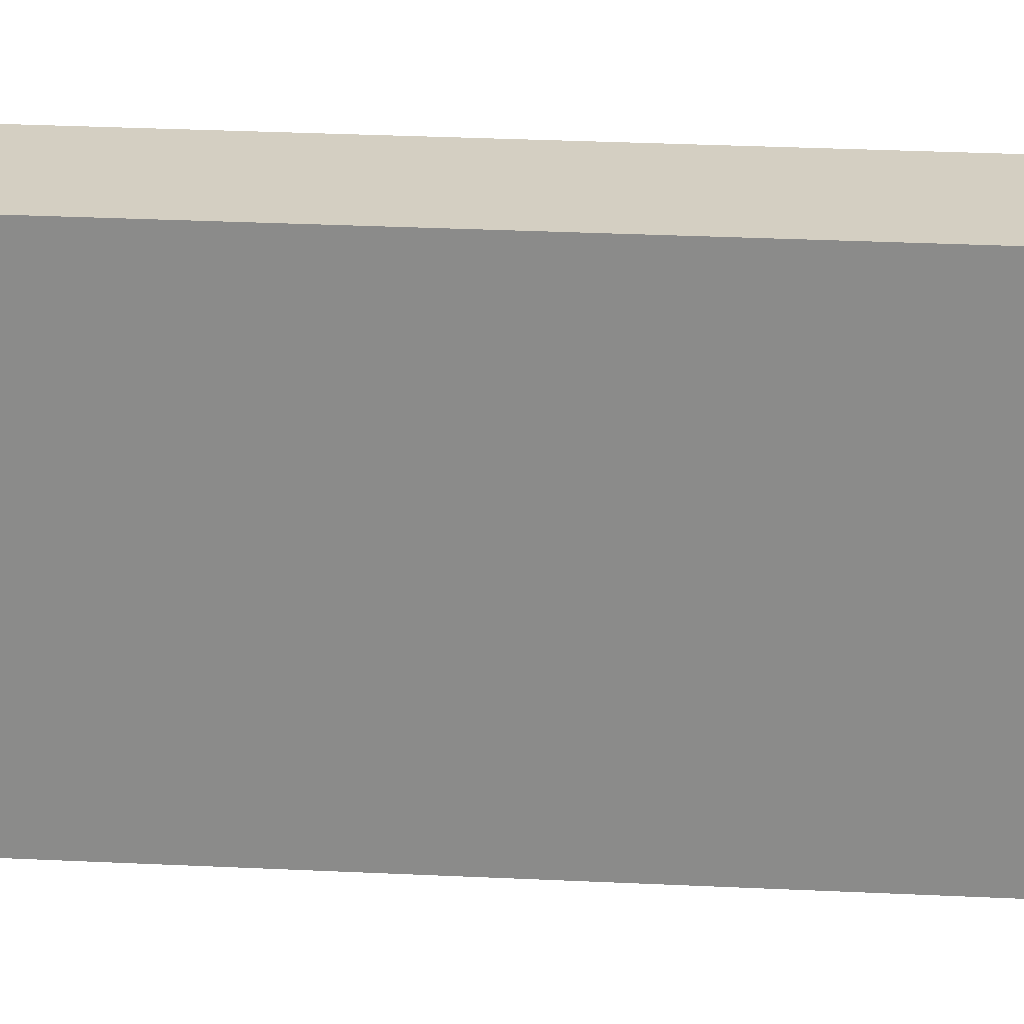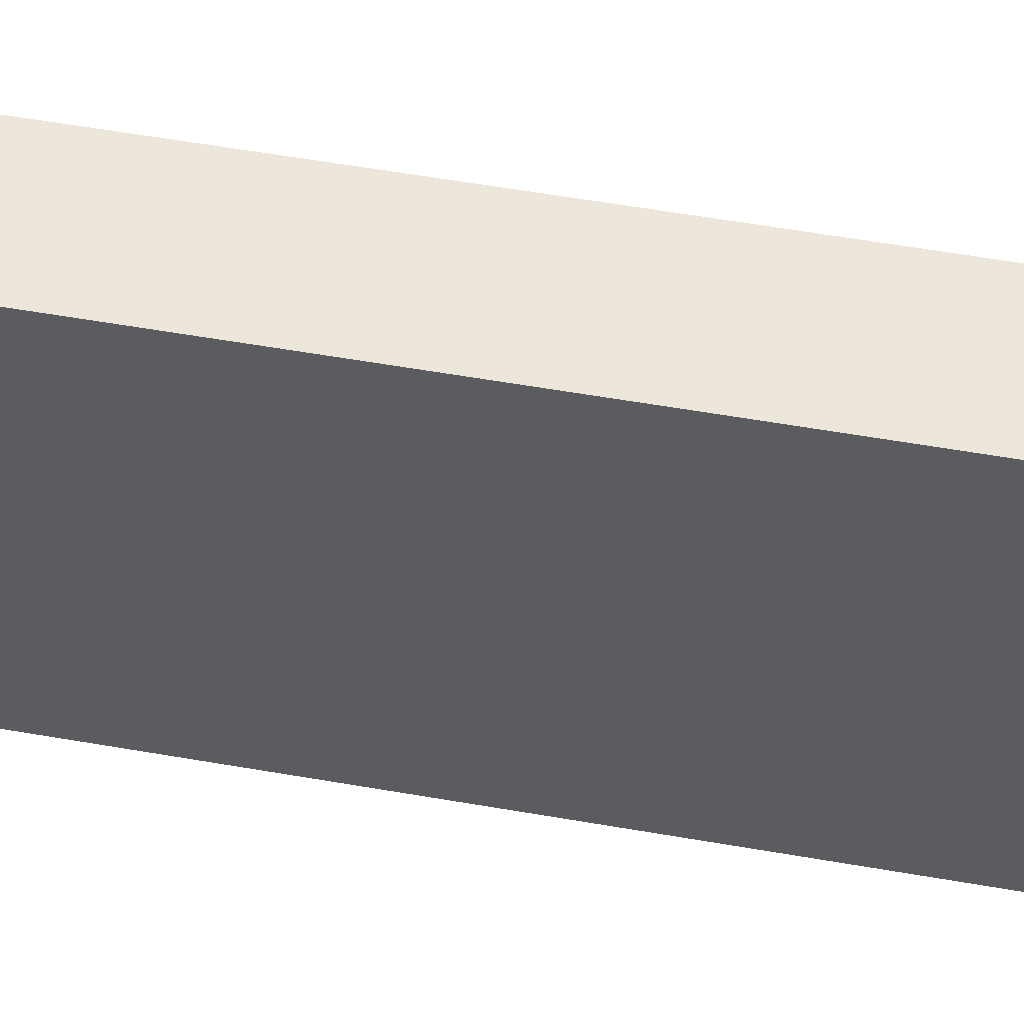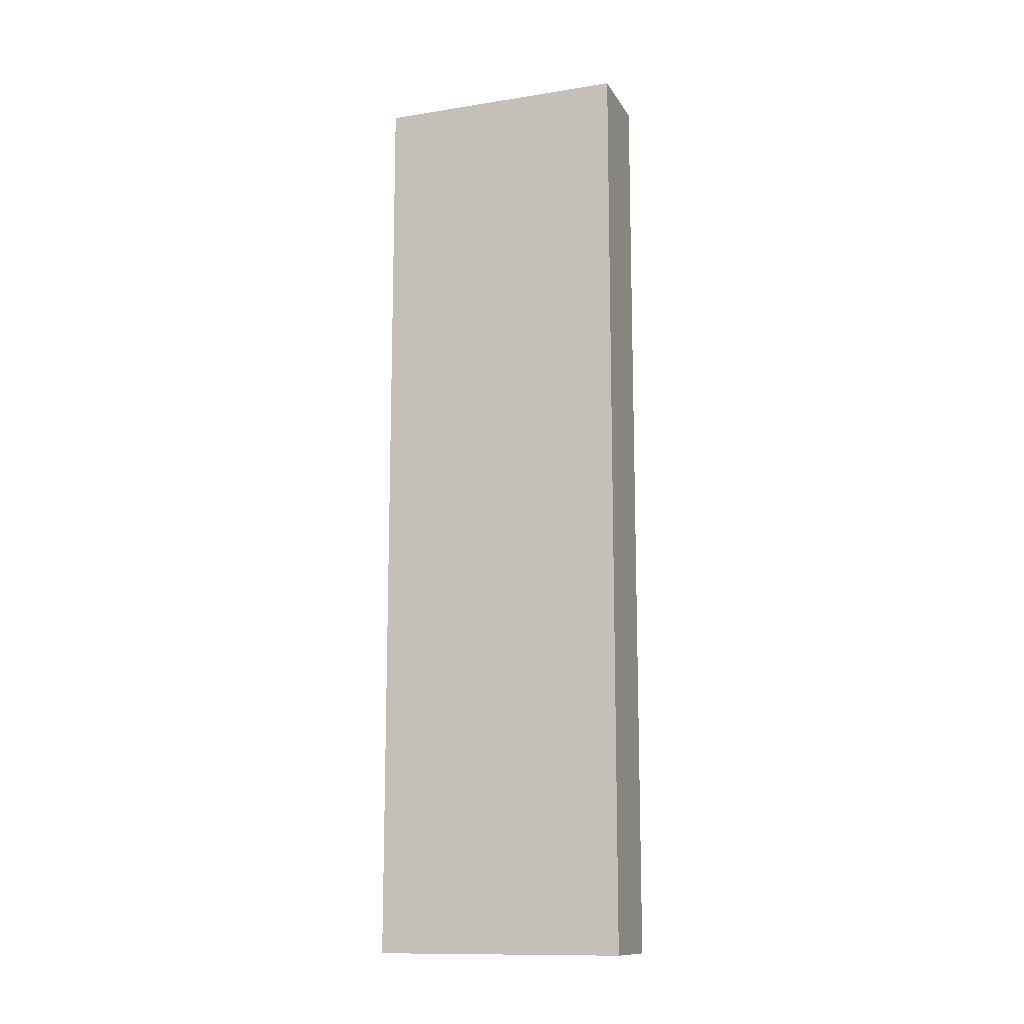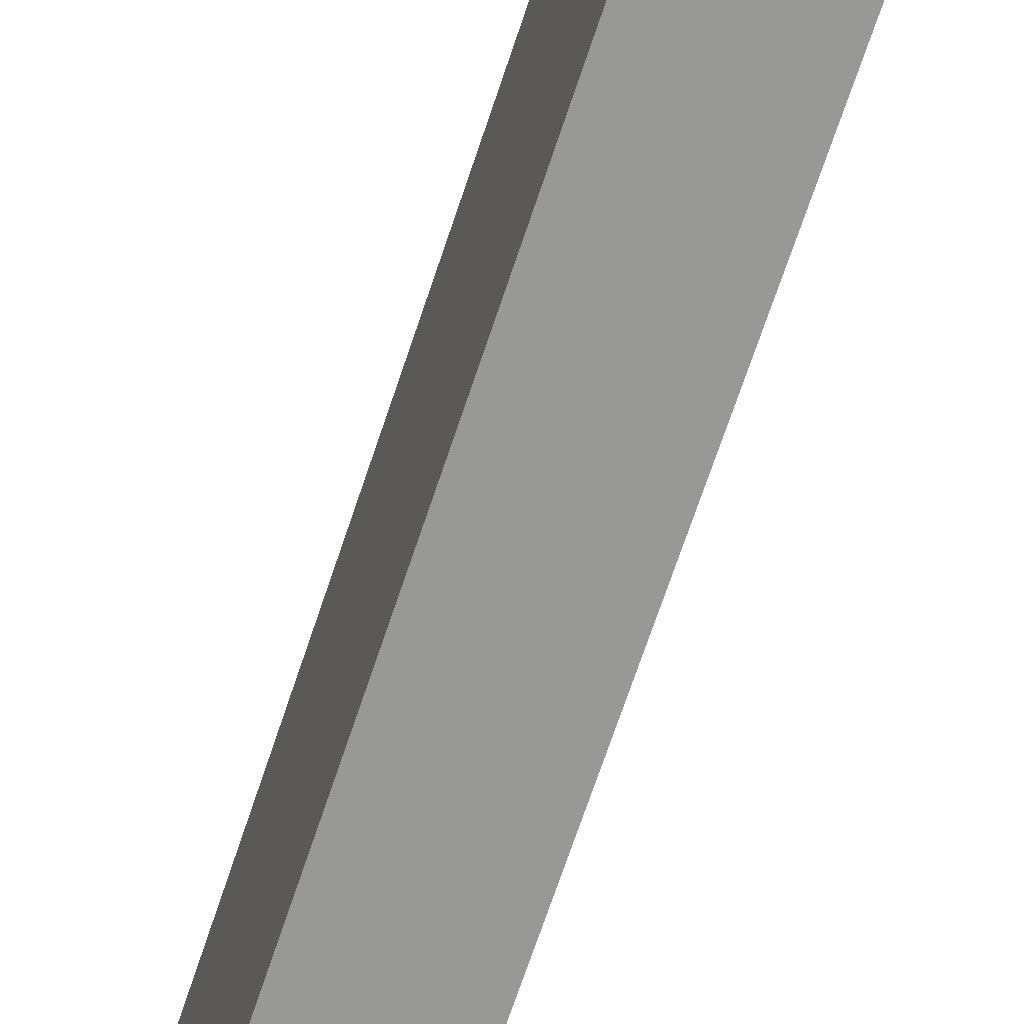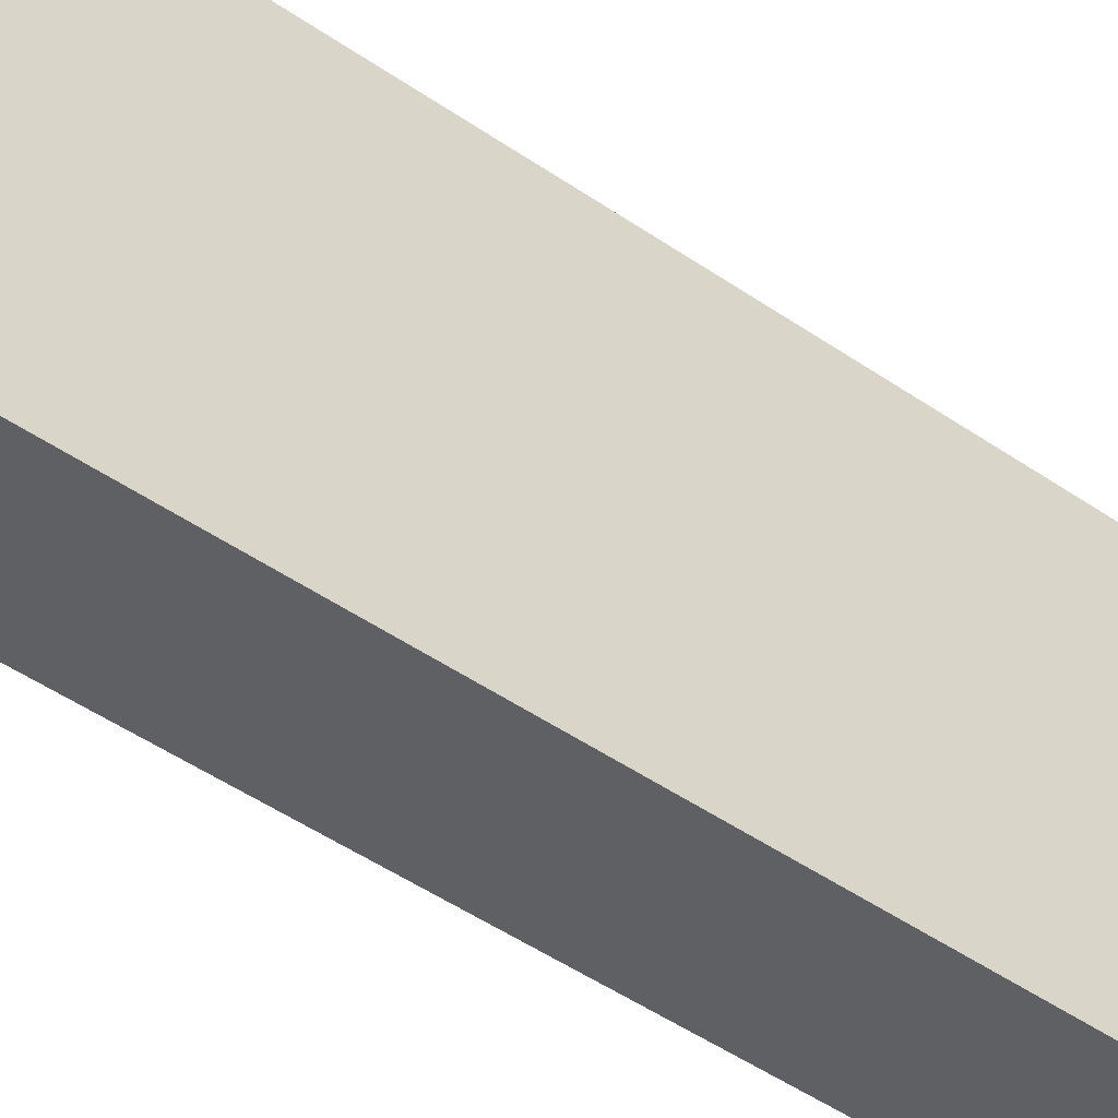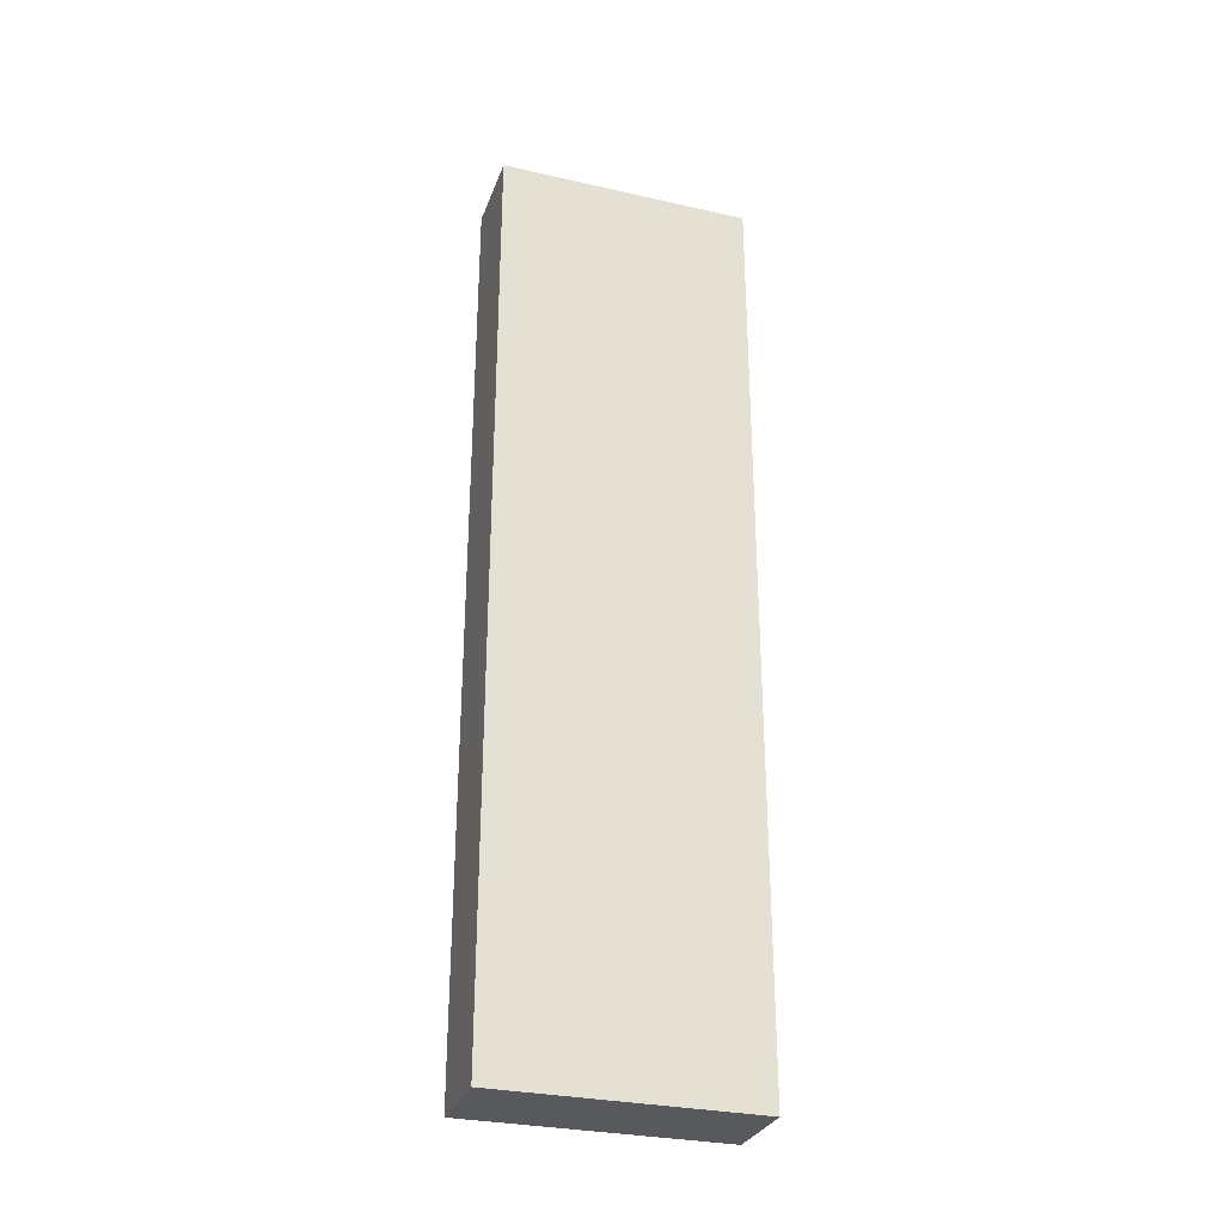
<metadata>
{"format":"obj","ext":"obj","renderer":"f3d","projection":"perspective","resolution":1024,"background":"white","views":[{"elev":25.6,"azim":94.6,"up":"+Z"},{"elev":52.5,"azim":-79.1,"up":"+Z"},{"elev":-12.8,"azim":110.0,"up":"+Y"},{"elev":-68.5,"azim":-18.3,"up":"+Z"},{"elev":-44.6,"azim":50.6,"up":"+Z"},{"elev":-30.1,"azim":-108.2,"up":"+Y"}]}
</metadata>
<code>
v 0.1098 -0.175 -0.01444
v 0.1208 -0.05423 0.01851
v 0.1098 -0.05423 0.01851
v 0.1208 -0.175 0.01851
v 0.1208 -0.05423 -0.01444
v 0.1098 -0.05423 -0.01444
v 0.1098 -0.175 0.01851
v 0.1208 -0.175 -0.01444
f 5 4 8
f 2 3 4
f 3 2 5
f 2 4 5
f 1 3 6
f 5 1 6
f 3 5 6
f 3 1 7
f 4 3 7
f 1 4 7
f 4 1 8
f 1 5 8

</code>
